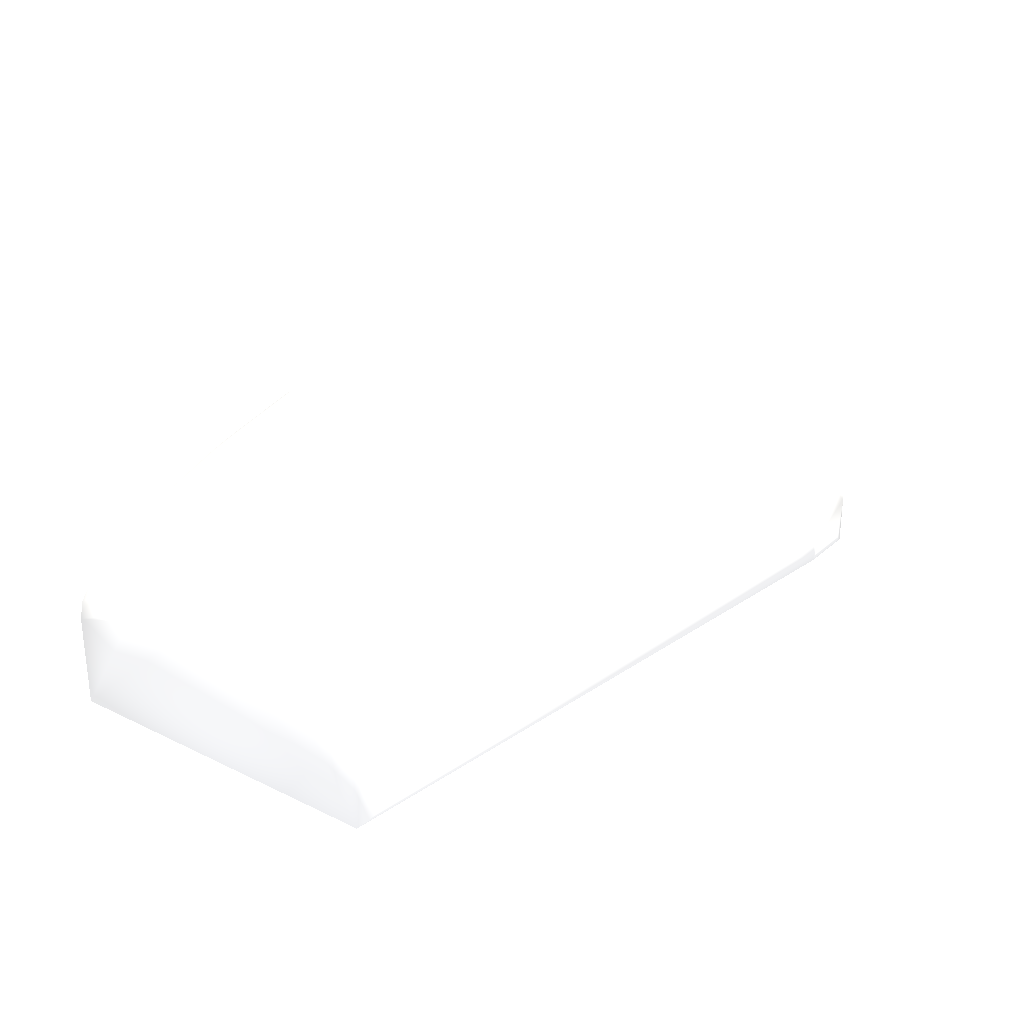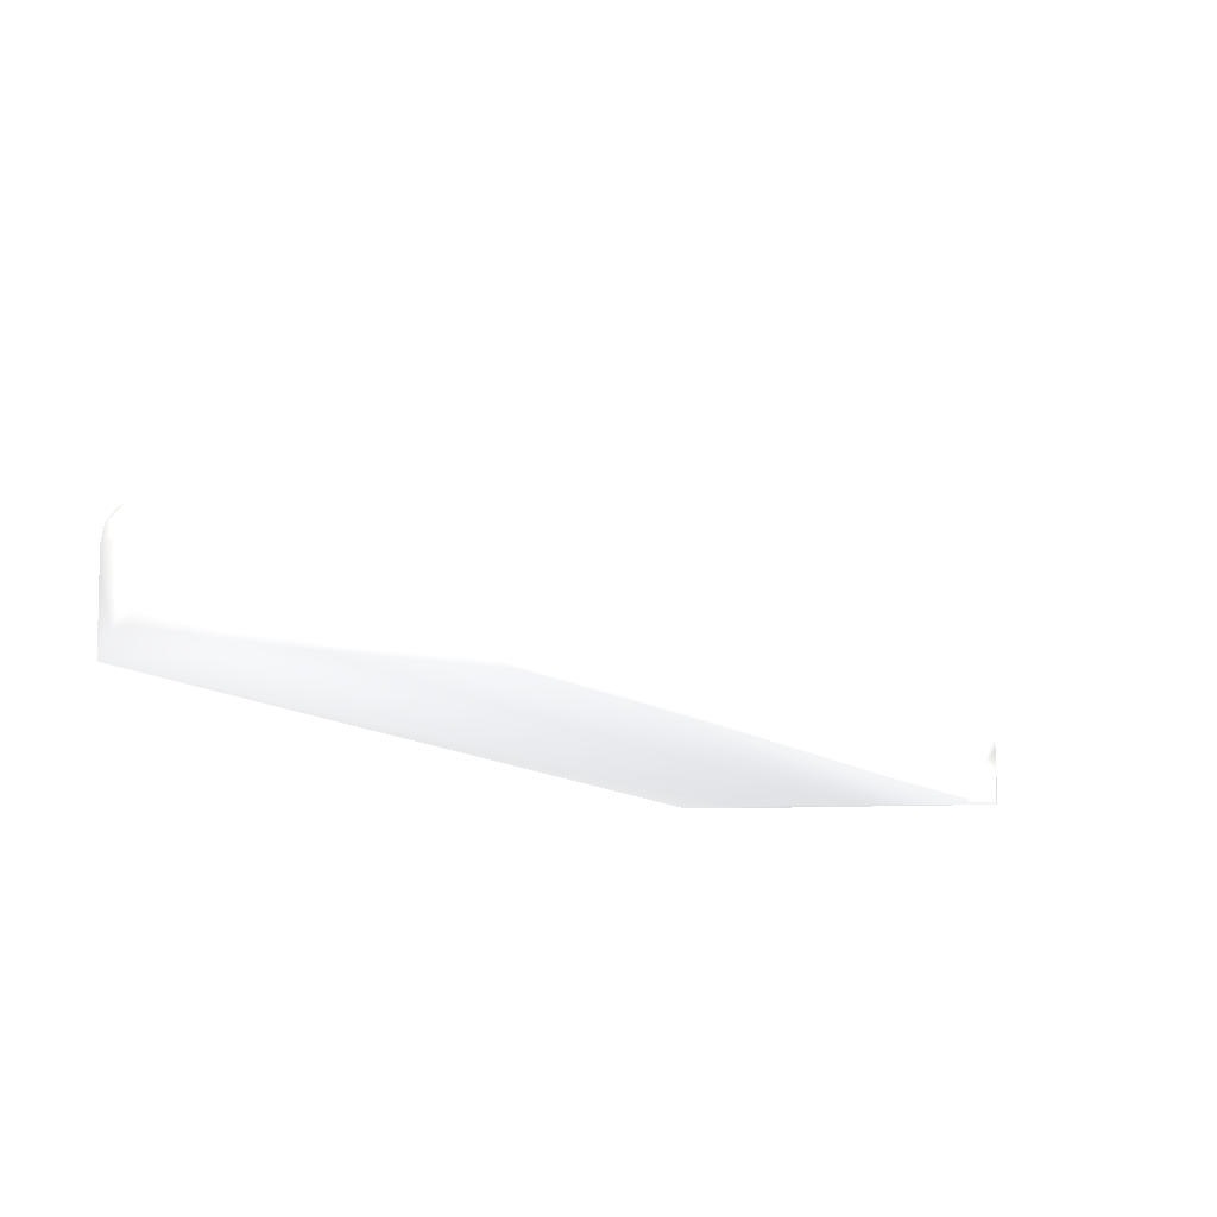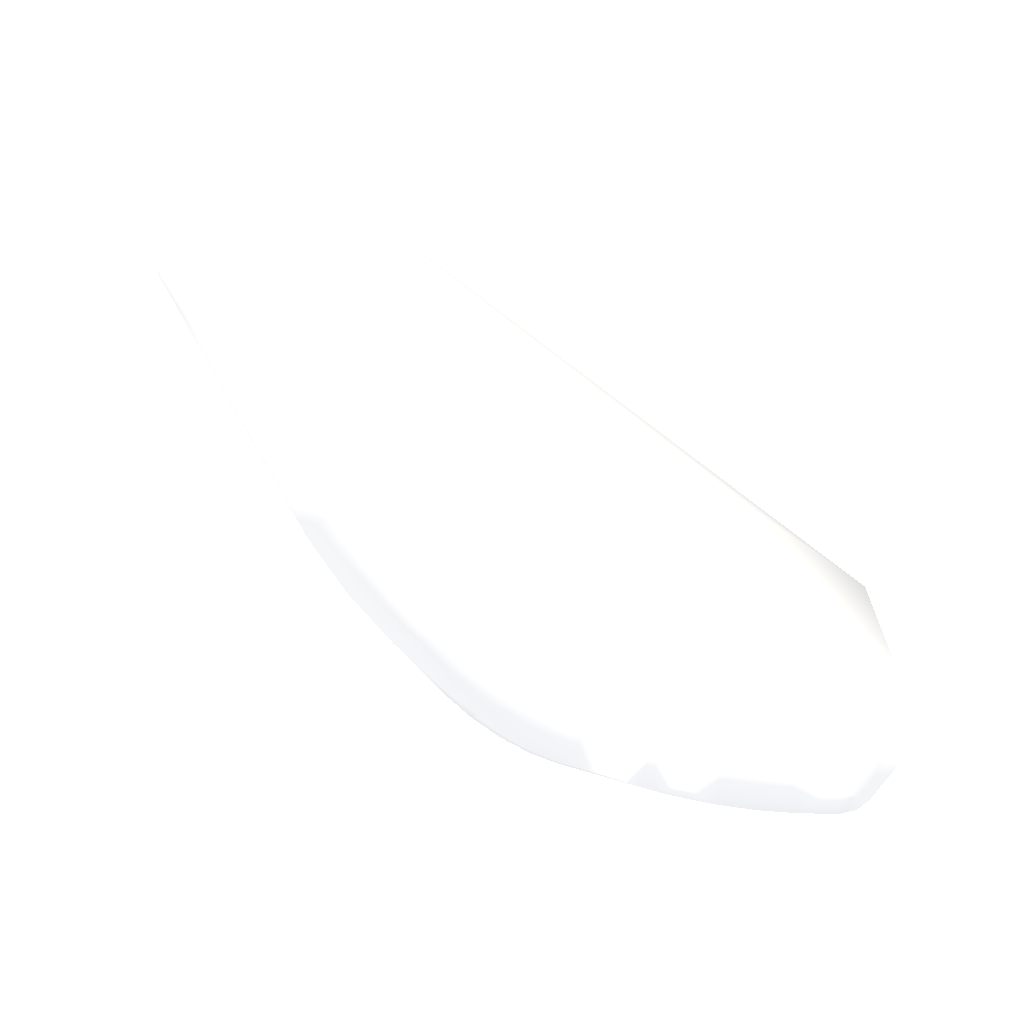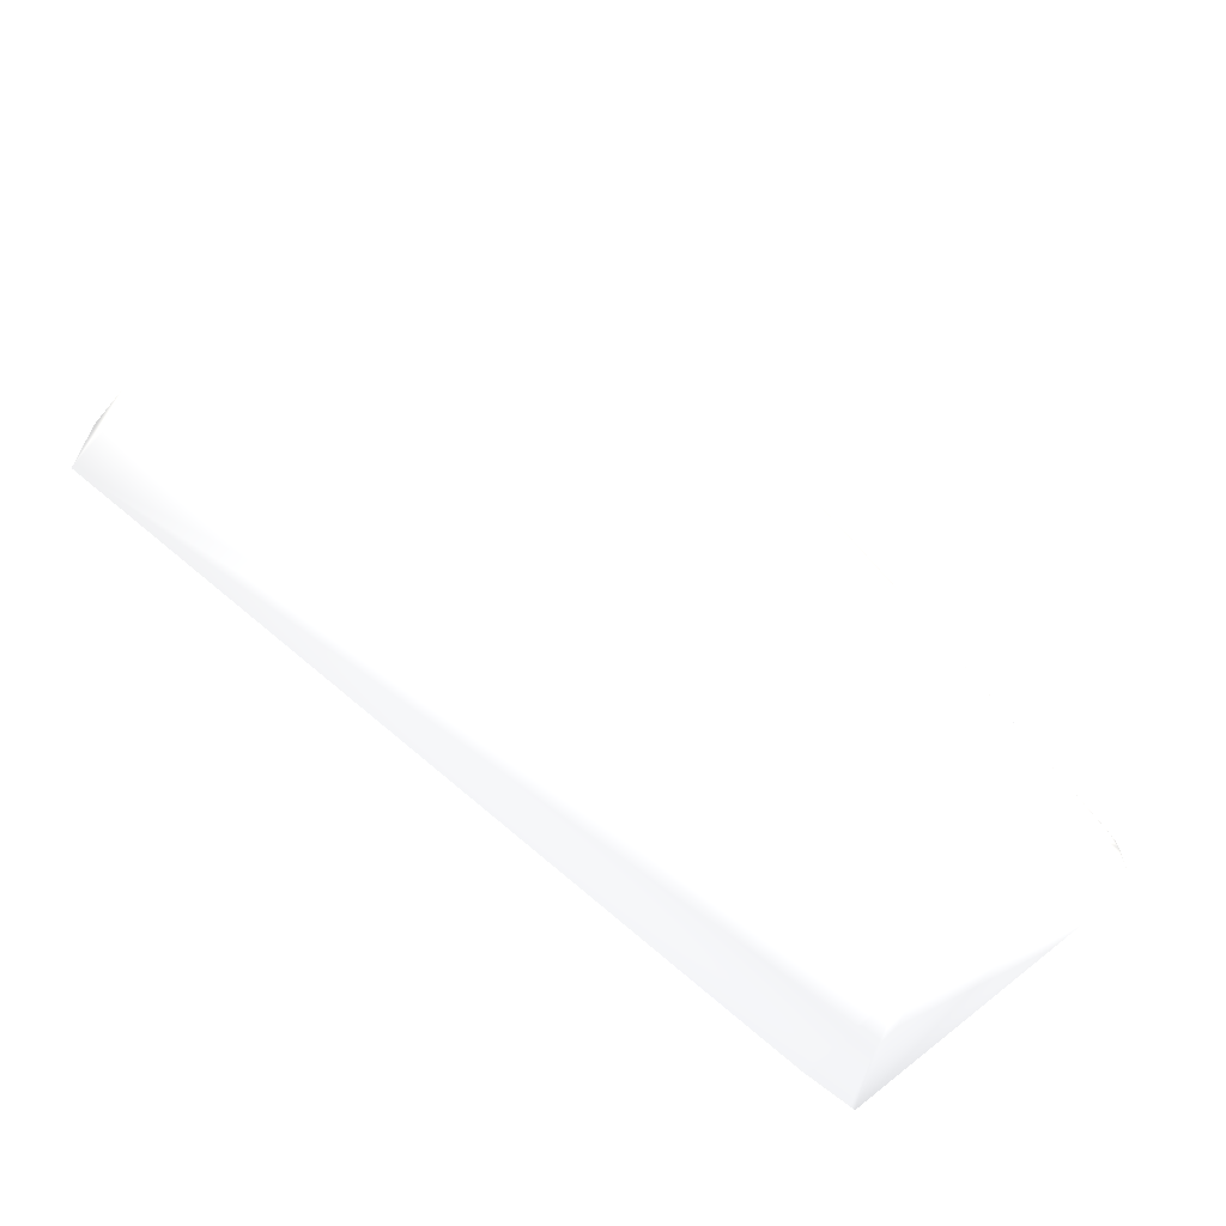
<metadata>
{"format":"obj","ext":"obj","renderer":"f3d","projection":"perspective","resolution":1024,"background":"white","views":[{"elev":26.9,"azim":-53.2,"up":"+Z"},{"elev":-6.5,"azim":-55.4,"up":"+Z"},{"elev":-65.6,"azim":148.3,"up":"+Y"},{"elev":-61.9,"azim":-41.9,"up":"+Z"}]}
</metadata>
<code>
v -0.04449 0.025 -0.01975 0.698 0.698 0.698
v -0.04449 0.025 -0.03472 0.698 0.698 0.698
v -0.04449 -0.025 -0.03472 0.698 0.698 0.698
v -0.04449 -0.025 -0.01975 0.698 0.698 0.698
v 0.08151 0.025 -0.048 0.698 0.698 0.698
v 0.07351 0.025 -0.048 0.698 0.698 0.698
v 0.07351 -0.025 -0.048 0.698 0.698 0.698
v 0.08151 -0.025 -0.048 0.698 0.698 0.698
v -0.05049 0.025 -0.02119 0.698 0.698 0.698
v -0.05049 0.01519 -0.01842 0.698 0.698 0.698
v -0.05049 0.005096 -0.01702 0.698 0.698 0.698
v -0.05049 -0.005096 -0.01702 0.698 0.698 0.698
v -0.05049 -0.01519 -0.01842 0.698 0.698 0.698
v -0.05049 -0.025 -0.02119 0.698 0.698 0.698
v -0.05049 -0.025 -0.03472 0.698 0.698 0.698
v -0.05049 0.025 -0.03472 0.698 0.698 0.698
v 0.01951 0.00951 0.001 0.698 0.698 0.698
v -0.01949 0.00951 0.001 0.698 0.698 0.698
v -0.01655 0.01401 0.001 0.698 0.698 0.698
v -0.0126 0.01765 0.001 0.698 0.698 0.698
v -0.007882 0.02021 0.001 0.698 0.698 0.698
v -0.002675 0.02153 0.001 0.698 0.698 0.698
v 0.002695 0.02153 0.001 0.698 0.698 0.698
v 0.007902 0.02021 0.001 0.698 0.698 0.698
v 0.01262 0.01765 0.001 0.698 0.698 0.698
v 0.01657 0.01401 0.001 0.698 0.698 0.698
v -0.01949 -0.00951 0.001 0.698 0.698 0.698
v 0.01951 -0.00951 0.001 0.698 0.698 0.698
v 0.01657 -0.01401 0.001 0.698 0.698 0.698
v 0.01262 -0.01765 0.001 0.698 0.698 0.698
v 0.007902 -0.02021 0.001 0.698 0.698 0.698
v 0.002695 -0.02153 0.001 0.698 0.698 0.698
v -0.002675 -0.02153 0.001 0.698 0.698 0.698
v -0.007882 -0.02021 0.001 0.698 0.698 0.698
v -0.0126 -0.01765 0.001 0.698 0.698 0.698
v -0.01655 -0.01401 0.001 0.698 0.698 0.698
v -0.02243 -0.004865 0 0.698 0.698 0.698
v -0.02295 0 0 0.698 0.698 0.698
v -0.02243 0.004865 0 0.698 0.698 0.698
v 0.02245 0.004865 0 0.698 0.698 0.698
v 0.02297 0 0 0.698 0.698 0.698
v 0.02245 -0.004865 0 0.698 0.698 0.698
v -0.02444 0.025 -0.005905 0.698 0.698 0.698
v -0.02444 -0.025 -0.005905 0.698 0.698 0.698
v -0.02444 -0.025 -0.00805 0.698 0.698 0.698
v -0.02444 0.025 -0.00805 0.698 0.698 0.698
v -0.03095 -0.025 -0.00805 0.698 0.698 0.698
v -0.03519 -0.01856 -0.00805 0.698 0.698 0.698
v -0.0381 -0.01142 -0.00805 0.698 0.698 0.698
v -0.03959 -0.003856 -0.00805 0.698 0.698 0.698
v -0.03959 0.003856 -0.00805 0.698 0.698 0.698
v -0.0381 0.01142 -0.00805 0.698 0.698 0.698
v -0.03519 0.01856 -0.00805 0.698 0.698 0.698
v -0.03095 0.025 -0.00805 0.698 0.698 0.698
v -0.03687 -0.025 -0.01051 0.698 0.698 0.698
v -0.0426 -0.025 -0.01339 0.698 0.698 0.698
v -0.04811 -0.025 -0.01668 0.698 0.698 0.698
v -0.04811 -0.01517 -0.01407 0.698 0.698 0.698
v -0.04811 -0.005085 -0.01275 0.698 0.698 0.698
v -0.04811 0.005085 -0.01275 0.698 0.698 0.698
v -0.04811 0.01517 -0.01407 0.698 0.698 0.698
v -0.04811 0.025 -0.01668 0.698 0.698 0.698
v -0.0426 0.025 -0.01339 0.698 0.698 0.698
v -0.03687 0.025 -0.01051 0.698 0.698 0.698
v -0.034 -0.02381 -0.008899 0.698 0.698 0.698
v -0.04442 -0.02381 -0.01404 0.698 0.698 0.698
v -0.0456 -0.01201 -0.01201 0.698 0.698 0.698
v -0.0456 0.01201 -0.01201 0.698 0.698 0.698
v -0.04442 0.02381 -0.01404 0.698 0.698 0.698
v -0.04599 0 -0.01133 0.698 0.698 0.698
v -0.034 0.02381 -0.008899 0.698 0.698 0.698
v -0.02148 0.025 -0.005111 0.698 0.698 0.698
v -0.0185 0.025 -0.004418 0.698 0.698 0.698
v -0.0155 0.025 -0.00383 0.698 0.698 0.698
v -0.0155 -0.025 -0.00383 0.698 0.698 0.698
v -0.0185 -0.025 -0.004418 0.698 0.698 0.698
v -0.02148 -0.025 -0.005111 0.698 0.698 0.698
v -0.04987 0.025 -0.01864 0.698 0.698 0.698
v -0.03644 0.025 -0.01975 0.698 0.698 0.698
v -0.03644 0.025 -0.01962 0.698 0.698 0.698
v -0.03644 0.025 -0.01957 0.698 0.698 0.698
v -0.02681 0.025 -0.01542 0.698 0.698 0.698
v -0.01672 0.025 -0.01257 0.698 0.698 0.698
v -0.006342 0.025 -0.01106 0.698 0.698 0.698
v 0.004142 0.025 -0.01091 0.698 0.698 0.698
v 0.01456 0.025 -0.01214 0.698 0.698 0.698
v 0.02472 0.025 -0.01471 0.698 0.698 0.698
v 0.03446 0.025 -0.01859 0.698 0.698 0.698
v 0.04362 0.025 -0.0237 0.698 0.698 0.698
v 0.05203 0.025 -0.02996 0.698 0.698 0.698
v 0.05955 0.025 -0.03727 0.698 0.698 0.698
v 0.06605 0.025 -0.0455 0.698 0.698 0.698
v 0.07251 0.025 -0.0455 0.698 0.698 0.698
v 0.07251 0.025 -0.049 0.698 0.698 0.698
v 0.07351 0.025 -0.049 0.698 0.698 0.698
v 0.08151 0.025 -0.049 0.698 0.698 0.698
v 0.08251 0.025 -0.049 0.698 0.698 0.698
v 0.08251 0.025 -0.041 0.698 0.698 0.698
v 0.08211 0.025 -0.0395 0.698 0.698 0.698
v 0.08101 0.025 -0.0384 0.698 0.698 0.698
v 0.07951 0.025 -0.038 0.698 0.698 0.698
v 0.07468 0.025 -0.038 0.698 0.698 0.698
v 0.07447 0.025 -0.038 0.698 0.698 0.698
v 0.0714 0.025 -0.03732 0.698 0.698 0.698
v 0.0689 0.025 -0.03539 0.698 0.698 0.698
v 0.0618 0.025 -0.02759 0.698 0.698 0.698
v 0.05381 0.025 -0.02068 0.698 0.698 0.698
v 0.04506 0.025 -0.01478 0.698 0.698 0.698
v 0.03567 0.025 -0.009962 0.698 0.698 0.698
v 0.02578 0.025 -0.006294 0.698 0.698 0.698
v 0.01551 0.025 -0.00383 0.698 0.698 0.698
v 0.007668 0.025 -0.002123 0.698 0.698 0.698
v 1e-05 0.025 -0.001415 0.698 0.698 0.698
v -0.007648 0.025 -0.002123 0.698 0.698 0.698
v 0.01551 -0.025 -0.00383 0.698 0.698 0.698
v 0.007668 -0.025 -0.002123 0.698 0.698 0.698
v 1e-05 -0.025 -0.001415 0.698 0.698 0.698
v -0.007648 -0.025 -0.002123 0.698 0.698 0.698
v 0.009058 -0.02486 -0.002302 0.698 0.698 0.698
v -0.009038 -0.02486 -0.002302 0.698 0.698 0.698
v 0.0689 -0.025 -0.03539 0.698 0.698 0.698
v 0.0618 -0.025 -0.02759 0.698 0.698 0.698
v 0.05381 -0.025 -0.02068 0.698 0.698 0.698
v 0.04506 -0.025 -0.01478 0.698 0.698 0.698
v 0.03567 -0.025 -0.009962 0.698 0.698 0.698
v 0.02578 -0.025 -0.006294 0.698 0.698 0.698
v 0.03402 0.02381 -0.008899 0.698 0.698 0.698
v 0.03492 0.01201 -0.00673 0.698 0.698 0.698
v 0.03522 0 -0.006003 0.698 0.698 0.698
v 0.03492 -0.01201 -0.00673 0.698 0.698 0.698
v 0.03402 -0.02381 -0.008899 0.698 0.698 0.698
v 0.04444 0.02381 -0.01404 0.698 0.698 0.698
v 0.04562 0.01201 -0.01201 0.698 0.698 0.698
v 0.04601 0 -0.01133 0.698 0.698 0.698
v 0.04562 -0.01201 -0.01201 0.698 0.698 0.698
v 0.04444 -0.02381 -0.01404 0.698 0.698 0.698
v 0.05554 0.01201 -0.01864 0.698 0.698 0.698
v 0.05602 0 -0.01801 0.698 0.698 0.698
v 0.05554 -0.01201 -0.01864 0.698 0.698 0.698
v -0.03644 -0.025 -0.01962 0.698 0.698 0.698
v -0.03644 -0.025 -0.0196 0.698 0.698 0.698
v -0.03644 -0.025 -0.01959 0.698 0.698 0.698
v -0.03644 0.025 -0.01959 0.698 0.698 0.698
v -0.03644 0.025 -0.0196 0.698 0.698 0.698
v -0.03644 -0.025 -0.01957 0.698 0.698 0.698
v -0.03644 -0.025 -0.01975 0.698 0.698 0.698
v 0.0714 -0.025 -0.03732 0.698 0.698 0.698
v 0.07447 -0.025 -0.038 0.698 0.698 0.698
v 0.07468 -0.025 -0.038 0.698 0.698 0.698
v 0.07951 -0.025 -0.038 0.698 0.698 0.698
v 0.08101 -0.025 -0.0384 0.698 0.698 0.698
v 0.08211 -0.025 -0.0395 0.698 0.698 0.698
v 0.08251 -0.025 -0.041 0.698 0.698 0.698
v 0.08251 -0.025 -0.049 0.698 0.698 0.698
v 0.08151 -0.025 -0.049 0.698 0.698 0.698
v 0.07351 -0.025 -0.049 0.698 0.698 0.698
v 0.07251 -0.025 -0.049 0.698 0.698 0.698
v 0.07251 -0.025 -0.0455 0.698 0.698 0.698
v 0.06605 -0.025 -0.0455 0.698 0.698 0.698
v 0.05955 -0.025 -0.03727 0.698 0.698 0.698
v 0.05203 -0.025 -0.02996 0.698 0.698 0.698
v 0.04362 -0.025 -0.0237 0.698 0.698 0.698
v 0.03446 -0.025 -0.01859 0.698 0.698 0.698
v 0.02472 -0.025 -0.01471 0.698 0.698 0.698
v 0.01456 -0.025 -0.01214 0.698 0.698 0.698
v 0.004142 -0.025 -0.01091 0.698 0.698 0.698
v -0.006342 -0.025 -0.01106 0.698 0.698 0.698
v -0.01672 -0.025 -0.01257 0.698 0.698 0.698
v -0.02681 -0.025 -0.01542 0.698 0.698 0.698
v -0.04987 -0.025 -0.01864 0.698 0.698 0.698
v 0.08136 0.002336 -0.03864 0.698 0.698 0.698
v 0.08184 0.001227 -0.03911 0.698 0.698 0.698
v 0.08201 0 -0.03934 0.698 0.698 0.698
v 0.08184 -0.001227 -0.03911 0.698 0.698 0.698
v 0.08136 -0.002336 -0.03864 0.698 0.698 0.698
v 0.08136 -0.01516 -0.03864 0.698 0.698 0.698
v 0.08184 -0.01627 -0.03911 0.698 0.698 0.698
v 0.08201 -0.0175 -0.03934 0.698 0.698 0.698
v 0.08184 -0.01873 -0.03911 0.698 0.698 0.698
v 0.08136 -0.01984 -0.03864 0.698 0.698 0.698
v 0.08136 0.01984 -0.03864 0.698 0.698 0.698
v 0.08184 0.01873 -0.03911 0.698 0.698 0.698
v 0.08201 0.0175 -0.03934 0.698 0.698 0.698
v 0.08184 0.01627 -0.03911 0.698 0.698 0.698
v 0.08136 0.01516 -0.03864 0.698 0.698 0.698
v -0.04927 0.01873 -0.01587 0.698 0.698 0.698
v -0.05044 0.01811 -0.01836 0.698 0.698 0.698
v -0.04927 0.008093 -0.014 0.698 0.698 0.698
v -0.05044 0.007826 -0.01655 0.698 0.698 0.698
v -0.04927 -0.002702 -0.01362 0.698 0.698 0.698
v -0.05044 -0.002613 -0.01618 0.698 0.698 0.698
v -0.04927 -0.01345 -0.01475 0.698 0.698 0.698
v -0.05044 -0.013 -0.01727 0.698 0.698 0.698
v -0.04927 -0.02393 -0.01736 0.698 0.698 0.698
v -0.05044 -0.02313 -0.0198 0.698 0.698 0.698
v 0.07251 0.005979 -0.049 0.698 0.698 0.698
v 0.07273 0.001995 -0.049 0.698 0.698 0.698
v 0.07273 -0.001995 -0.049 0.698 0.698 0.698
v 0.07251 -0.005979 -0.049 0.698 0.698 0.698
f 1 2 9
f 1 9 78
f 1 62 63
f 1 63 81
f 1 78 62
f 1 79 2
f 1 80 79
f 1 81 80
f 2 16 9
f 2 79 82
f 2 82 83
f 2 83 84
f 2 84 85
f 2 85 86
f 2 86 87
f 2 87 88
f 2 88 89
f 2 89 90
f 2 90 91
f 2 91 92
f 2 92 94
f 2 94 16
f 3 4 14
f 3 14 15
f 3 15 157
f 3 146 4
f 3 157 159
f 3 159 160
f 3 160 161
f 3 161 162
f 3 162 163
f 3 163 164
f 3 164 165
f 3 165 166
f 3 166 167
f 3 167 168
f 3 168 169
f 3 169 146
f 4 56 57
f 4 57 170
f 4 140 145
f 4 145 56
f 4 146 140
f 4 170 14
f 5 6 93
f 5 93 98
f 5 96 6
f 5 97 96
f 5 98 97
f 6 94 93
f 6 95 94
f 6 96 95
f 7 8 158
f 7 155 8
f 7 156 155
f 7 157 156
f 7 158 157
f 8 153 158
f 8 154 153
f 8 155 154
f 9 10 187
f 9 16 10
f 9 187 78
f 10 11 189
f 10 16 11
f 10 189 187
f 11 12 191
f 11 15 12
f 11 16 15
f 11 191 189
f 12 13 193
f 12 15 13
f 12 193 191
f 13 14 195
f 13 15 14
f 13 195 193
f 14 170 195
f 15 16 199
f 15 199 157
f 16 94 196
f 16 196 199
f 17 18 28
f 17 22 18
f 17 23 22
f 17 26 23
f 17 28 41
f 17 40 128
f 17 41 40
f 17 127 26
f 17 128 127
f 18 19 71
f 18 22 19
f 18 27 28
f 18 38 27
f 18 39 38
f 18 51 39
f 18 52 51
f 18 53 52
f 18 71 53
f 19 20 54
f 19 22 20
f 19 54 71
f 20 21 43
f 20 22 21
f 20 43 54
f 21 22 114
f 21 72 43
f 21 73 72
f 21 114 73
f 22 23 113
f 22 113 114
f 23 24 112
f 23 25 24
f 23 26 25
f 23 112 113
f 24 25 110
f 24 110 111
f 24 111 112
f 25 26 110
f 26 127 110
f 27 33 28
f 27 36 33
f 27 37 50
f 27 38 37
f 27 48 65
f 27 49 48
f 27 50 49
f 27 65 36
f 28 29 131
f 28 32 29
f 28 33 32
f 28 42 41
f 28 130 42
f 28 131 130
f 29 30 126
f 29 32 30
f 29 126 131
f 30 31 126
f 30 32 31
f 31 32 116
f 31 115 126
f 31 116 119
f 31 119 115
f 32 33 117
f 32 117 116
f 33 34 118
f 33 35 34
f 33 36 35
f 33 118 117
f 34 35 44
f 34 44 77
f 34 76 120
f 34 77 76
f 34 120 118
f 35 36 47
f 35 47 44
f 36 65 47
f 37 38 50
f 38 39 51
f 38 51 50
f 40 41 129
f 40 129 134
f 40 133 128
f 40 134 133
f 41 42 129
f 42 130 135
f 42 134 129
f 42 135 134
f 43 46 54
f 43 72 46
f 44 45 77
f 44 47 45
f 45 47 169
f 45 168 77
f 45 169 168
f 46 72 83
f 46 82 54
f 46 83 82
f 47 55 169
f 47 65 55
f 48 49 67
f 48 55 65
f 48 56 55
f 48 66 56
f 48 67 66
f 49 50 67
f 50 51 70
f 50 59 67
f 50 70 59
f 51 52 68
f 51 60 70
f 51 68 60
f 52 53 68
f 53 63 69
f 53 64 63
f 53 69 68
f 53 71 64
f 54 64 71
f 54 82 64
f 55 56 145
f 55 145 169
f 56 66 57
f 57 58 194
f 57 66 58
f 57 194 170
f 58 59 192
f 58 66 67
f 58 67 59
f 58 192 194
f 59 60 190
f 59 70 60
f 59 190 192
f 60 61 188
f 60 68 61
f 60 188 190
f 61 62 186
f 61 68 69
f 61 69 62
f 61 186 188
f 62 69 63
f 62 78 186
f 63 64 81
f 64 82 81
f 72 73 83
f 73 74 83
f 73 114 74
f 74 84 83
f 74 114 84
f 75 76 168
f 75 118 76
f 75 167 118
f 75 168 167
f 76 77 168
f 76 118 120
f 78 187 186
f 79 80 144
f 79 144 82
f 80 81 144
f 81 82 143
f 81 143 144
f 82 144 143
f 84 113 85
f 84 114 113
f 85 112 86
f 85 113 112
f 86 110 87
f 86 111 110
f 86 112 111
f 87 109 88
f 87 110 109
f 88 108 89
f 88 109 108
f 89 107 90
f 89 108 107
f 90 106 91
f 90 107 106
f 91 105 92
f 91 106 105
f 92 93 94
f 92 104 93
f 92 105 104
f 93 101 98
f 93 102 101
f 93 103 102
f 93 104 103
f 94 95 196
f 95 96 196
f 96 97 196
f 97 98 153
f 97 153 154
f 97 154 197
f 97 197 196
f 98 99 153
f 98 101 99
f 99 100 181
f 99 101 100
f 99 152 153
f 99 173 152
f 99 181 182
f 99 182 183
f 99 183 173
f 100 101 106
f 100 106 107
f 100 107 108
f 100 108 132
f 100 132 133
f 100 133 137
f 100 137 138
f 100 138 181
f 101 102 105
f 101 105 106
f 102 103 105
f 103 104 105
f 108 109 132
f 109 110 127
f 109 127 128
f 109 128 133
f 109 133 132
f 115 116 165
f 115 119 116
f 115 165 126
f 116 117 166
f 116 166 165
f 117 118 167
f 117 167 166
f 121 122 160
f 121 147 148
f 121 148 149
f 121 149 150
f 121 150 122
f 121 159 147
f 121 160 159
f 122 123 161
f 122 150 151
f 122 151 123
f 122 161 160
f 123 124 162
f 123 151 124
f 123 162 161
f 124 125 163
f 124 136 125
f 124 151 136
f 124 163 162
f 125 126 164
f 125 130 131
f 125 131 126
f 125 135 130
f 125 136 135
f 125 164 163
f 126 165 164
f 133 134 138
f 133 138 137
f 134 135 138
f 135 136 151
f 135 139 138
f 135 151 139
f 138 139 151
f 138 151 180
f 138 171 185
f 138 175 171
f 138 176 175
f 138 180 176
f 138 185 181
f 140 141 145
f 140 146 141
f 141 142 145
f 141 146 169
f 141 169 142
f 142 169 145
f 147 158 148
f 147 159 158
f 148 158 149
f 149 158 150
f 150 152 151
f 150 153 152
f 150 158 153
f 151 152 180
f 152 173 178
f 152 178 179
f 152 179 180
f 154 155 199
f 154 198 197
f 154 199 198
f 155 156 199
f 156 157 199
f 157 158 159
f 170 192 193
f 170 193 195
f 170 194 192
f 171 172 184
f 171 174 172
f 171 175 174
f 171 184 185
f 172 173 184
f 172 174 173
f 173 174 177
f 173 177 178
f 173 183 184
f 174 175 177
f 175 176 177
f 176 179 177
f 176 180 179
f 177 179 178
f 181 184 182
f 181 185 184
f 182 184 183
f 186 187 189
f 186 189 188
f 188 189 191
f 188 191 190
f 190 191 192
f 191 193 192
f 196 197 198
f 196 198 199

</code>
